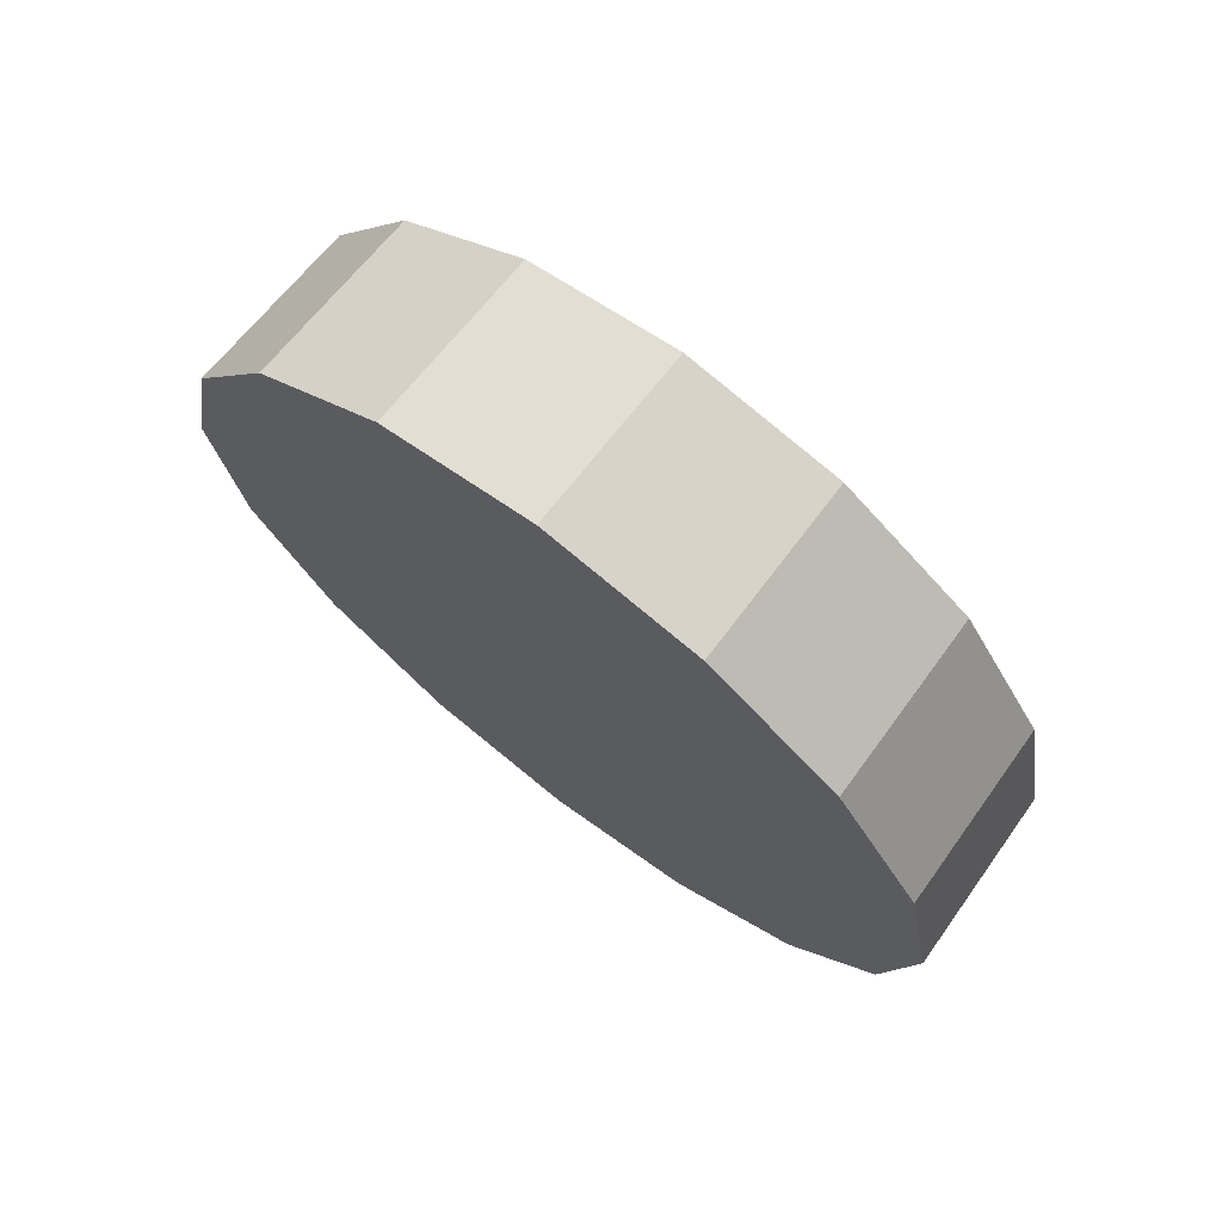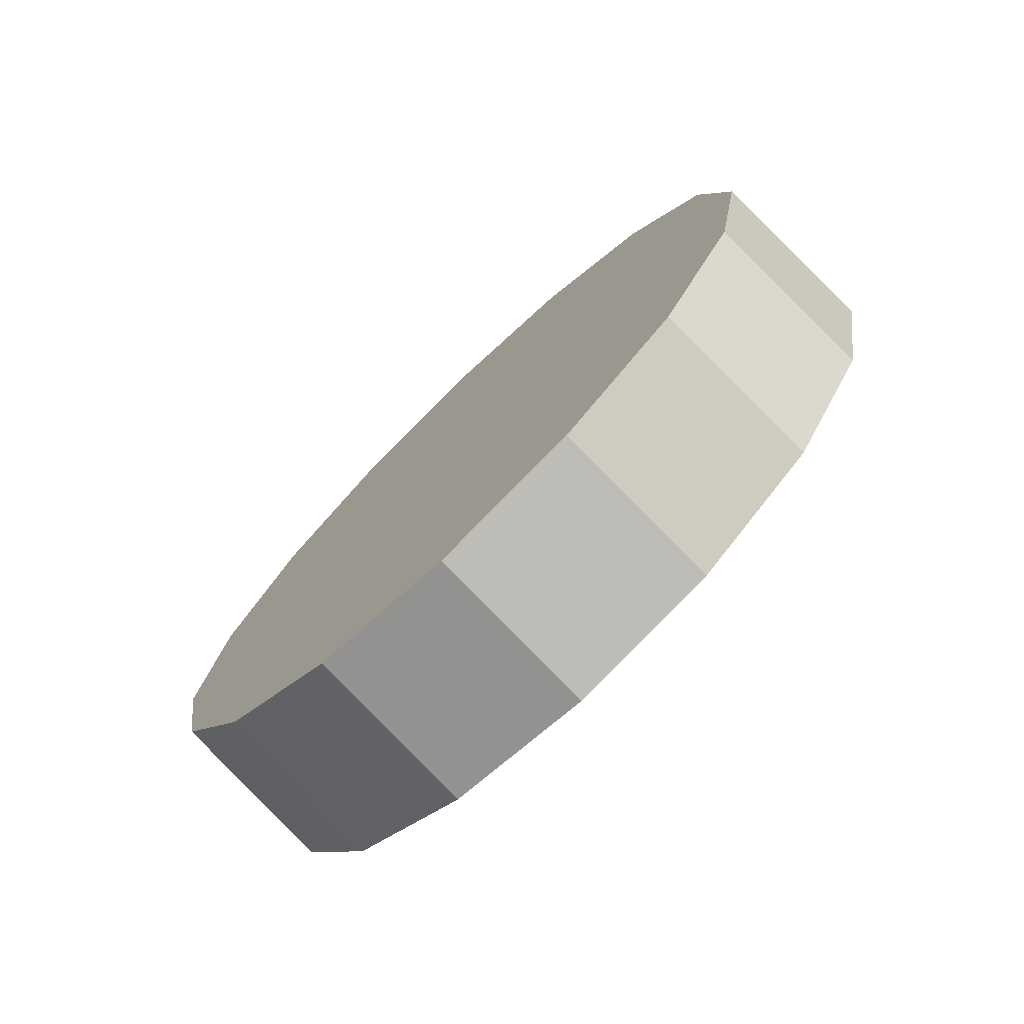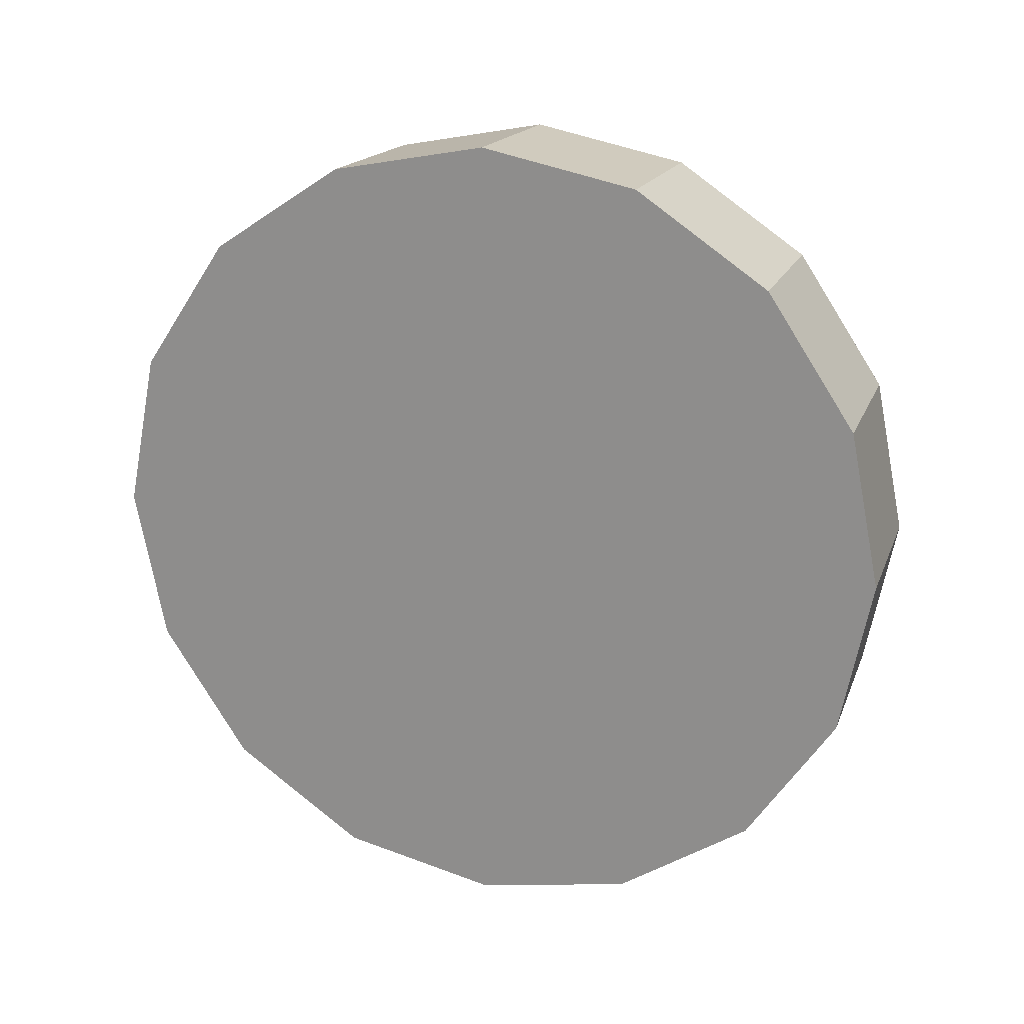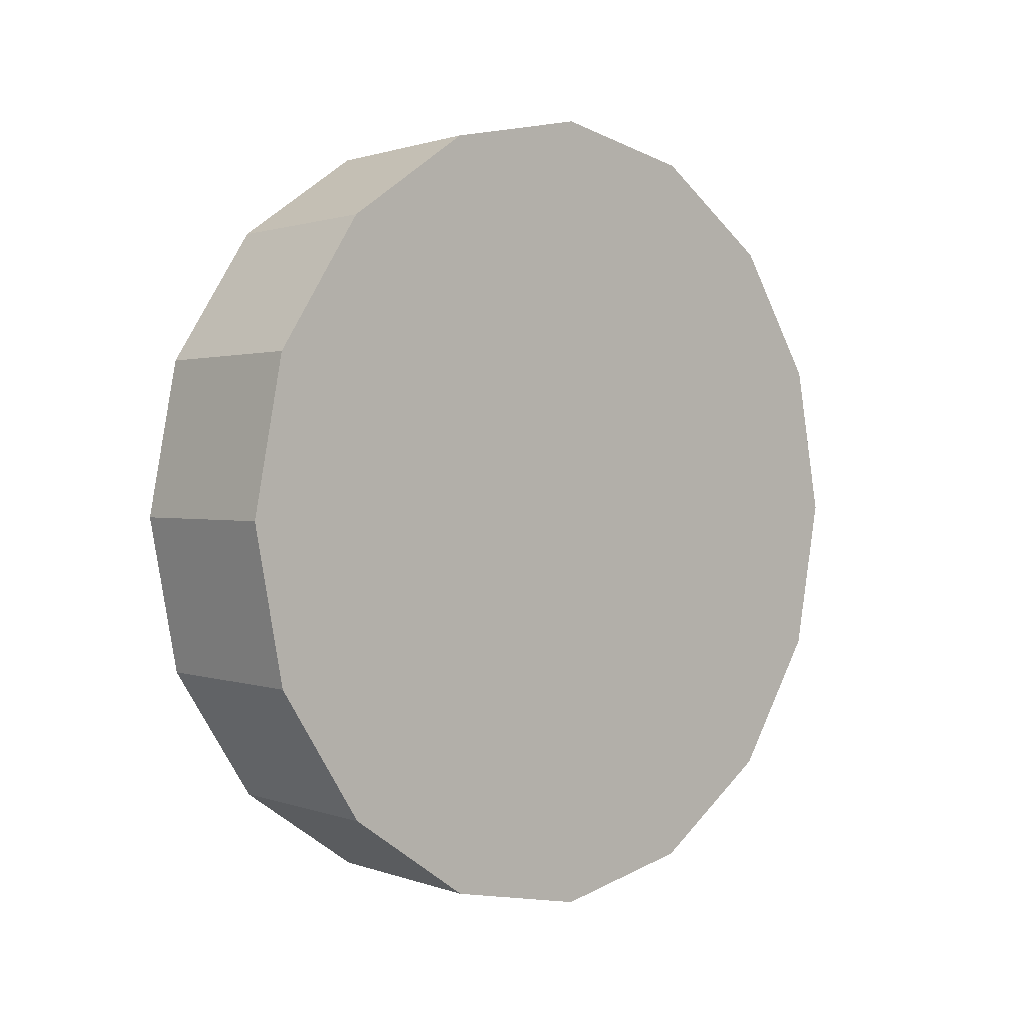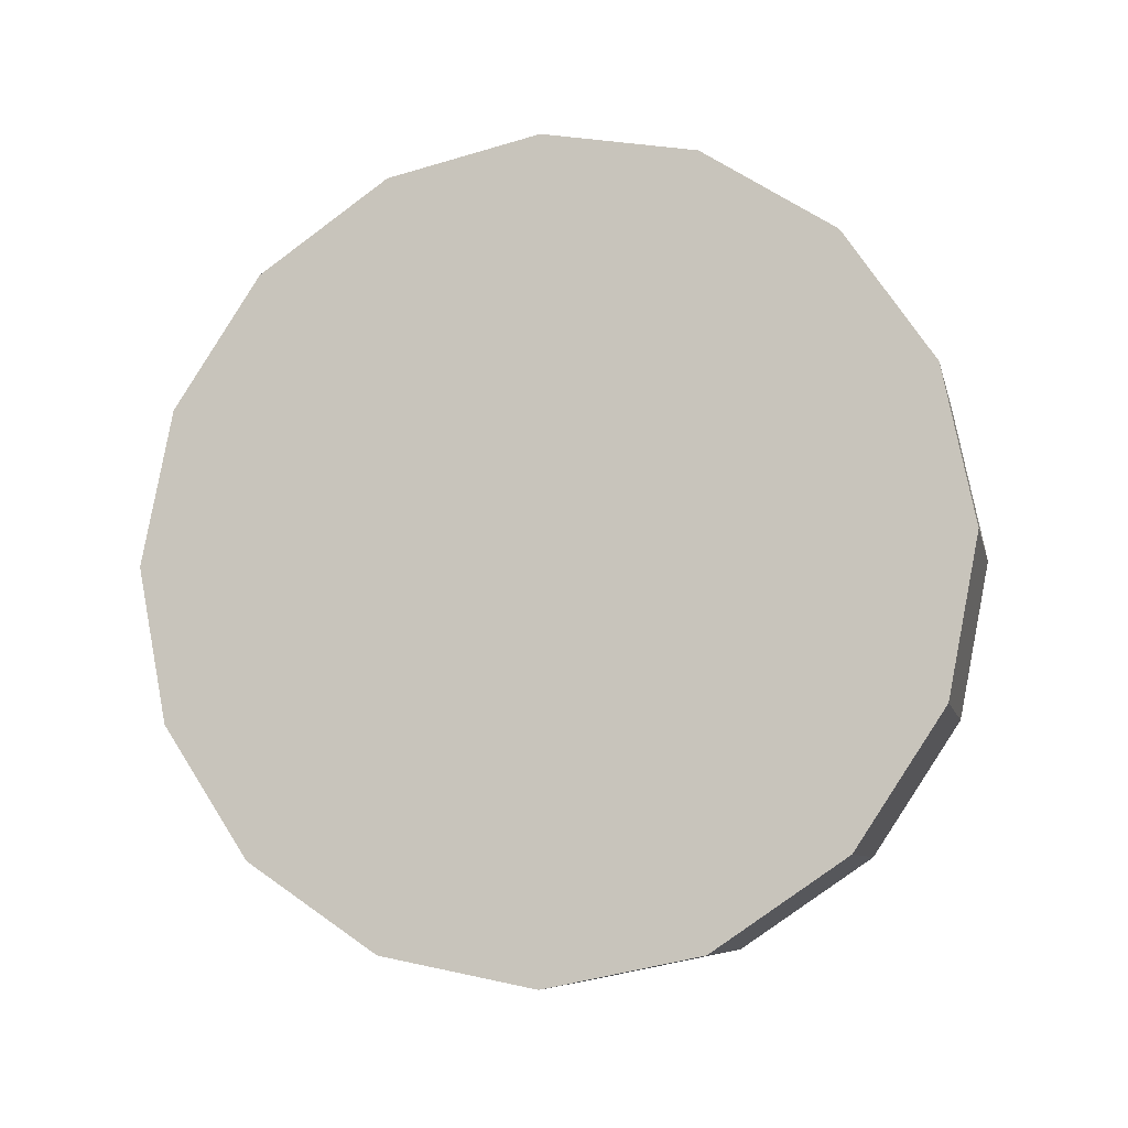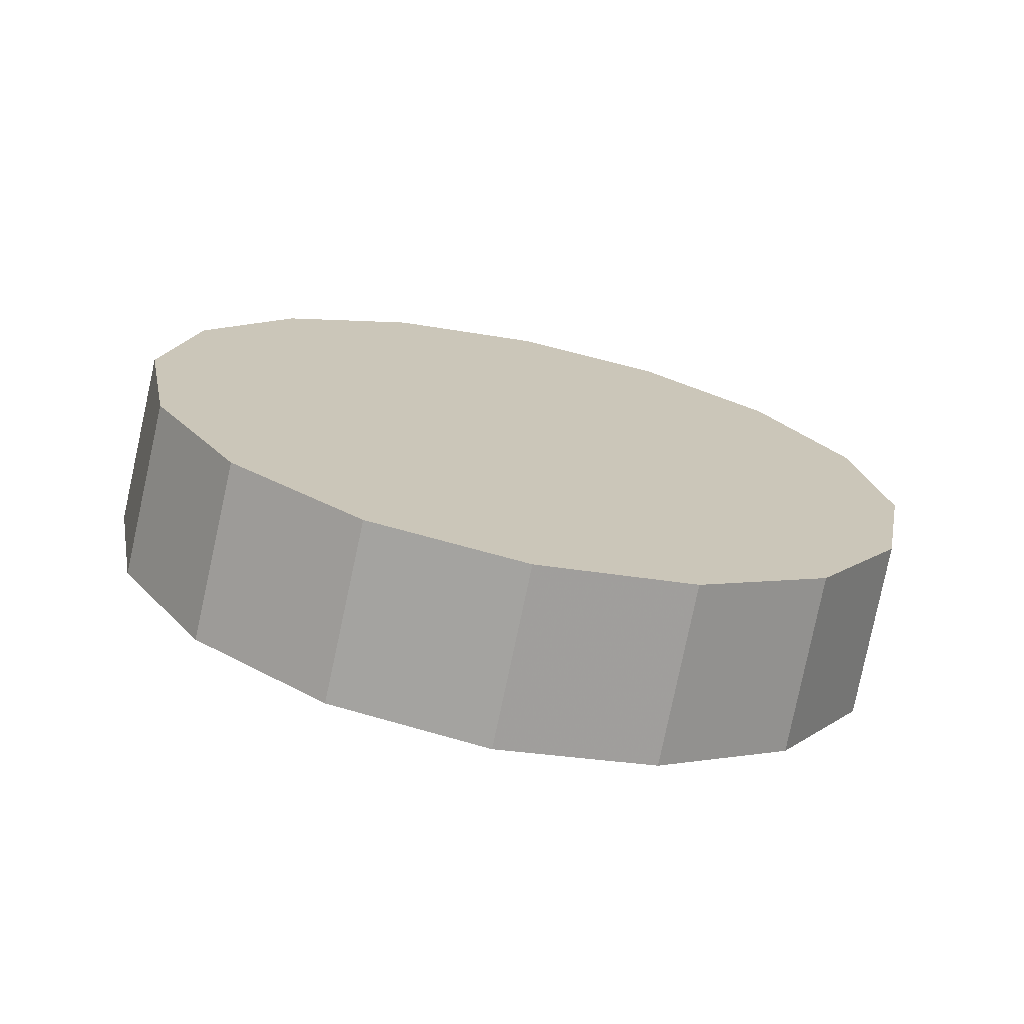
<metadata>
{"format":"obj","ext":"obj","renderer":"f3d","projection":"perspective","resolution":1024,"background":"white","views":[{"elev":71.3,"azim":127.6,"up":"+Z"},{"elev":-74.8,"azim":-46.1,"up":"+Y"},{"elev":20.1,"azim":109.1,"up":"+Y"},{"elev":1.4,"azim":46.5,"up":"+Z"},{"elev":-9.6,"azim":104.9,"up":"+Y"},{"elev":-71.2,"azim":-101.6,"up":"+Y"}]}
</metadata>
<code>
v -1.256 0.03838 -3.534
v -1.256 0.07064 -3.54
v -1.256 0.09799 -3.559
v -1.256 0.1163 -3.586
v -1.256 0.1227 -3.618
v -1.256 0.1163 -3.651
v -1.256 0.09799 -3.678
v -1.256 0.07064 -3.696
v -1.256 0.03838 -3.703
v -1.256 0.006112 -3.696
v -1.256 -0.02124 -3.678
v -1.256 -0.03952 -3.651
v -1.256 -0.04593 -3.618
v -1.256 -0.03952 -3.586
v -1.256 -0.02124 -3.559
v -1.256 0.006112 -3.54
v -1.256 0.03838 -3.618
v -1.256 0.03838 -3.618
v -1.256 0.03838 -3.618
v -1.256 0.03838 -3.618
v -1.256 0.03838 -3.618
v -1.256 0.03838 -3.618
v -1.256 0.03838 -3.618
v -1.256 0.03838 -3.618
v -1.256 0.03838 -3.618
v -1.256 0.03838 -3.618
v -1.256 0.03838 -3.618
v -1.256 0.03838 -3.618
v -1.256 0.03838 -3.618
v -1.256 0.03838 -3.618
v -1.256 0.03838 -3.618
v -1.256 0.03838 -3.618
v -1.293 0.03838 -3.535
v -1.293 0.07013 -3.542
v -1.293 0.09705 -3.56
v -1.293 0.115 -3.587
v -1.293 0.1214 -3.618
v -1.293 0.115 -3.65
v -1.293 0.09705 -3.677
v -1.293 0.07013 -3.695
v -1.293 0.03838 -3.701
v -1.293 0.006622 -3.695
v -1.293 -0.0203 -3.677
v -1.293 -0.03829 -3.65
v -1.293 -0.0446 -3.618
v -1.293 -0.03829 -3.587
v -1.293 -0.0203 -3.56
v -1.293 0.006622 -3.542
v -1.293 0.03838 -3.618
v -1.293 0.03838 -3.618
v -1.293 0.03838 -3.618
v -1.293 0.03838 -3.618
v -1.293 0.03838 -3.618
v -1.293 0.03838 -3.618
v -1.293 0.03838 -3.618
v -1.293 0.03838 -3.618
v -1.293 0.03838 -3.618
v -1.293 0.03838 -3.618
v -1.293 0.03838 -3.618
v -1.293 0.03838 -3.618
v -1.293 0.03838 -3.618
v -1.293 0.03838 -3.618
v -1.293 0.03838 -3.618
v -1.293 0.03838 -3.618
f 33 34 49
f 49 34 50
f 34 35 50
f 50 35 51
f 35 36 51
f 51 36 52
f 36 37 52
f 52 37 53
f 37 38 53
f 53 38 54
f 38 39 54
f 54 39 55
f 39 40 55
f 55 40 56
f 40 41 56
f 56 41 57
f 41 42 57
f 57 42 58
f 42 43 58
f 58 43 59
f 43 44 59
f 59 44 60
f 44 45 60
f 60 45 61
f 45 46 61
f 61 46 62
f 46 47 62
f 62 47 63
f 47 48 63
f 63 48 64
f 48 33 64
f 64 33 49
f 2 1 17
f 2 17 18
f 3 2 18
f 3 18 19
f 4 3 19
f 4 19 20
f 5 4 20
f 5 20 21
f 6 5 21
f 6 21 22
f 7 6 22
f 7 22 23
f 8 7 23
f 8 23 24
f 9 8 24
f 9 24 25
f 10 9 25
f 10 25 26
f 11 10 26
f 11 26 27
f 12 11 27
f 12 27 28
f 13 12 28
f 13 28 29
f 14 13 29
f 14 29 30
f 15 14 30
f 15 30 31
f 16 15 31
f 16 31 32
f 1 16 32
f 1 32 17
f 49 50 17
f 17 50 18
f 50 51 18
f 18 51 19
f 51 52 19
f 19 52 20
f 52 53 20
f 20 53 21
f 53 54 21
f 21 54 22
f 54 55 22
f 22 55 23
f 55 56 23
f 23 56 24
f 56 57 24
f 24 57 25
f 57 58 25
f 25 58 26
f 58 59 26
f 26 59 27
f 59 60 27
f 27 60 28
f 60 61 28
f 28 61 29
f 61 62 29
f 29 62 30
f 62 63 30
f 30 63 31
f 63 64 31
f 31 64 32
f 64 49 32
f 32 49 17
f 1 2 33
f 33 2 34
f 2 3 34
f 34 3 35
f 3 4 35
f 35 4 36
f 4 5 36
f 36 5 37
f 5 6 37
f 37 6 38
f 6 7 38
f 38 7 39
f 7 8 39
f 39 8 40
f 8 9 40
f 40 9 41
f 9 10 41
f 41 10 42
f 10 11 42
f 42 11 43
f 11 12 43
f 43 12 44
f 12 13 44
f 44 13 45
f 13 14 45
f 45 14 46
f 14 15 46
f 46 15 47
f 15 16 47
f 47 16 48
f 16 1 48
f 48 1 33

</code>
